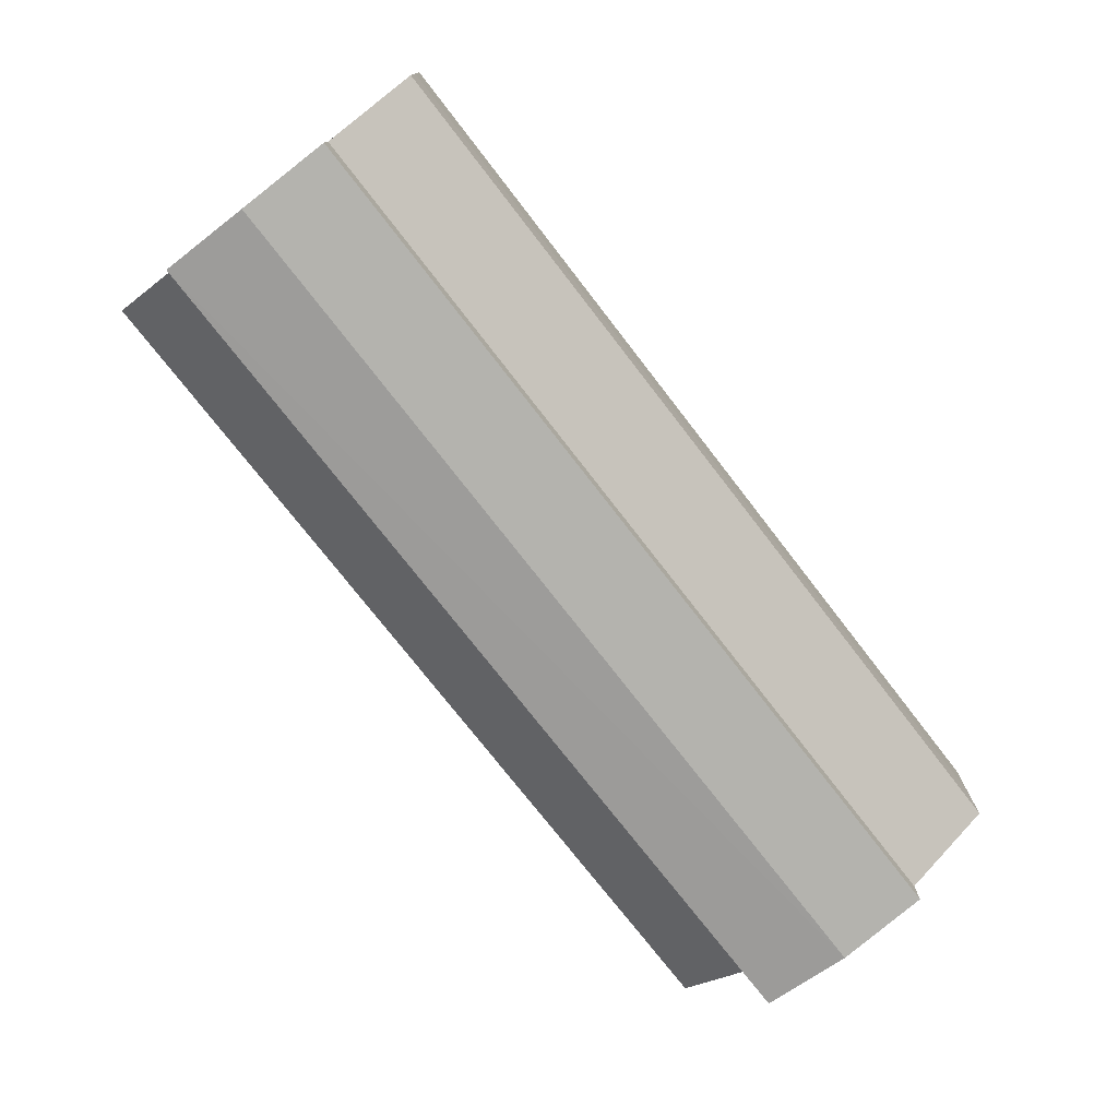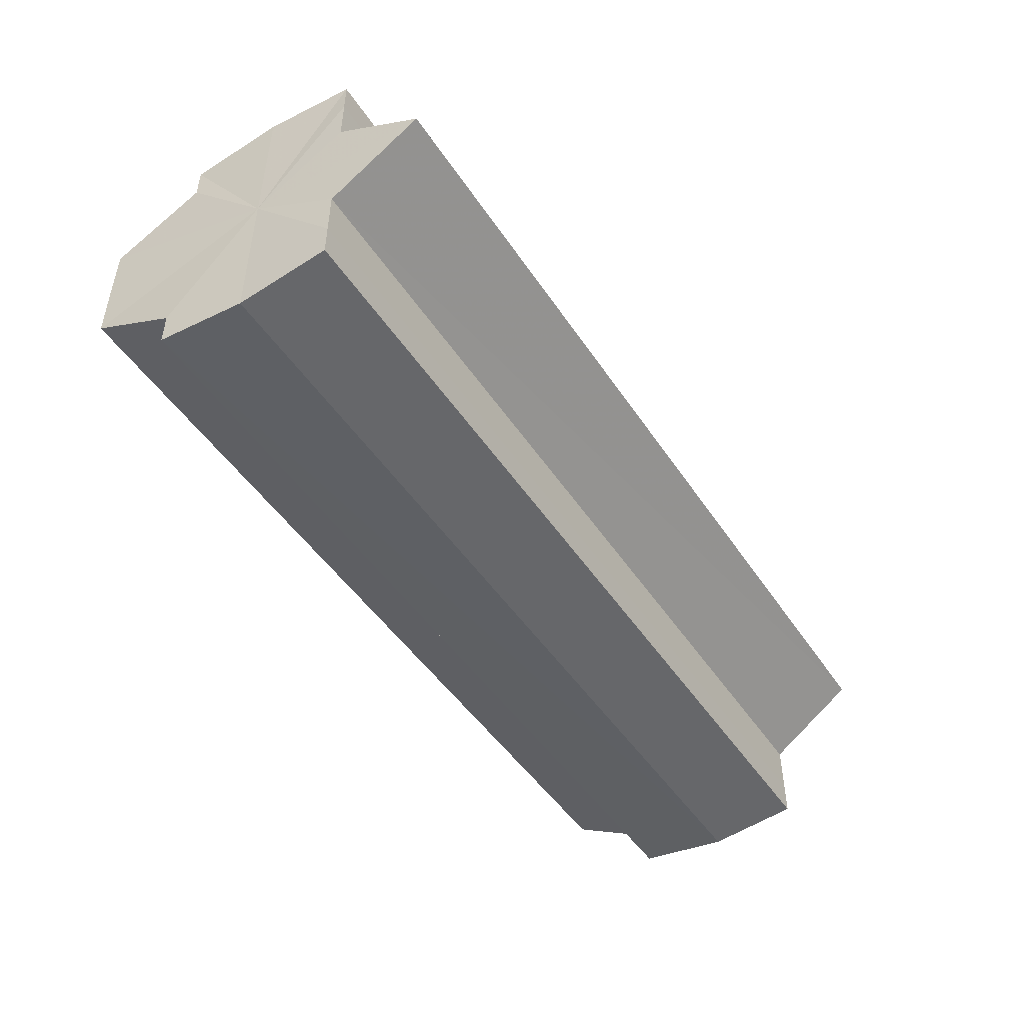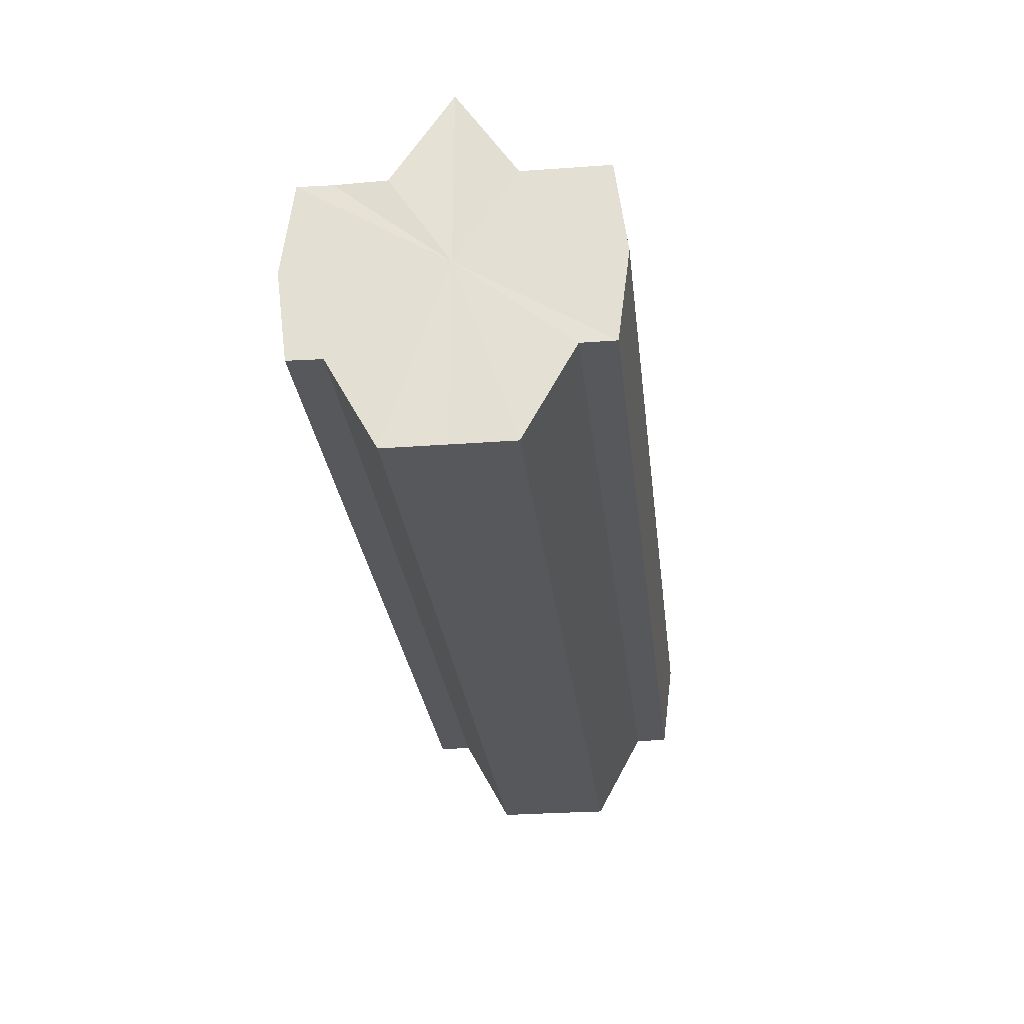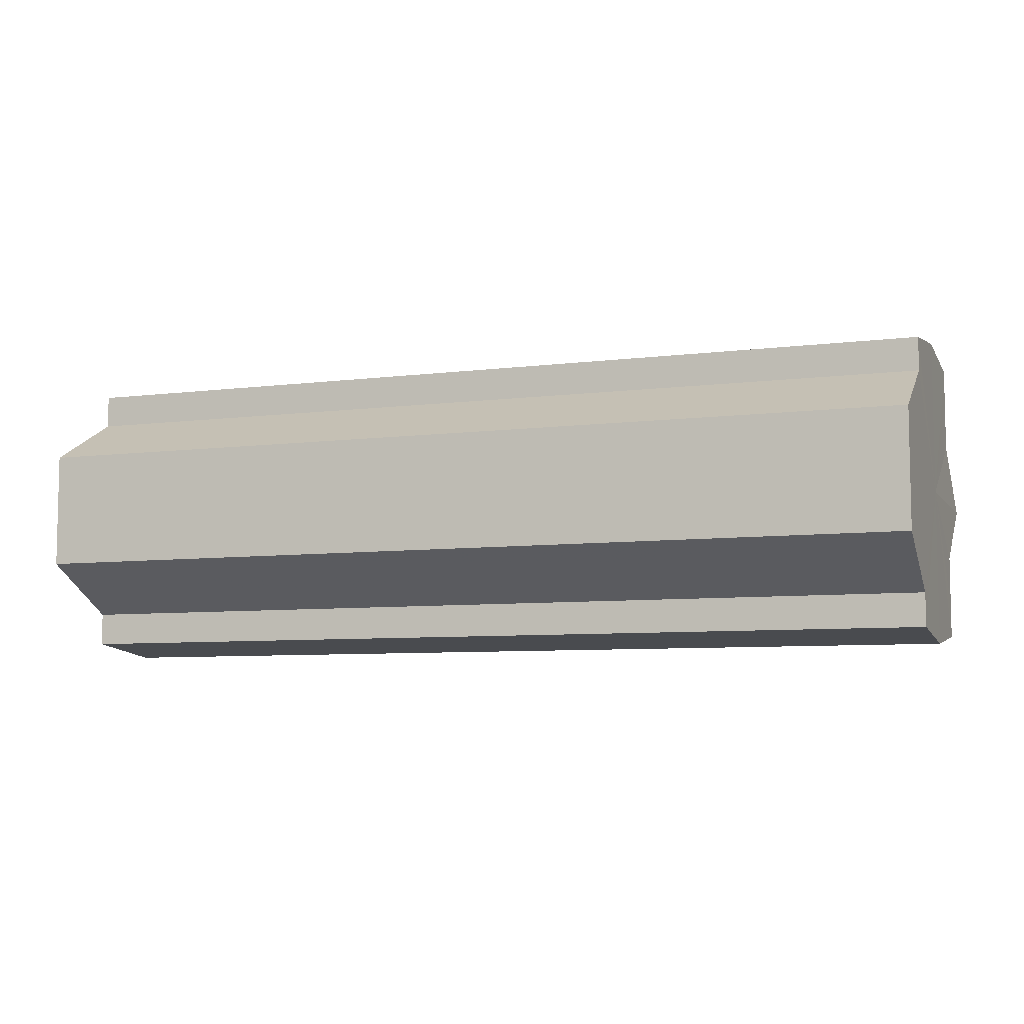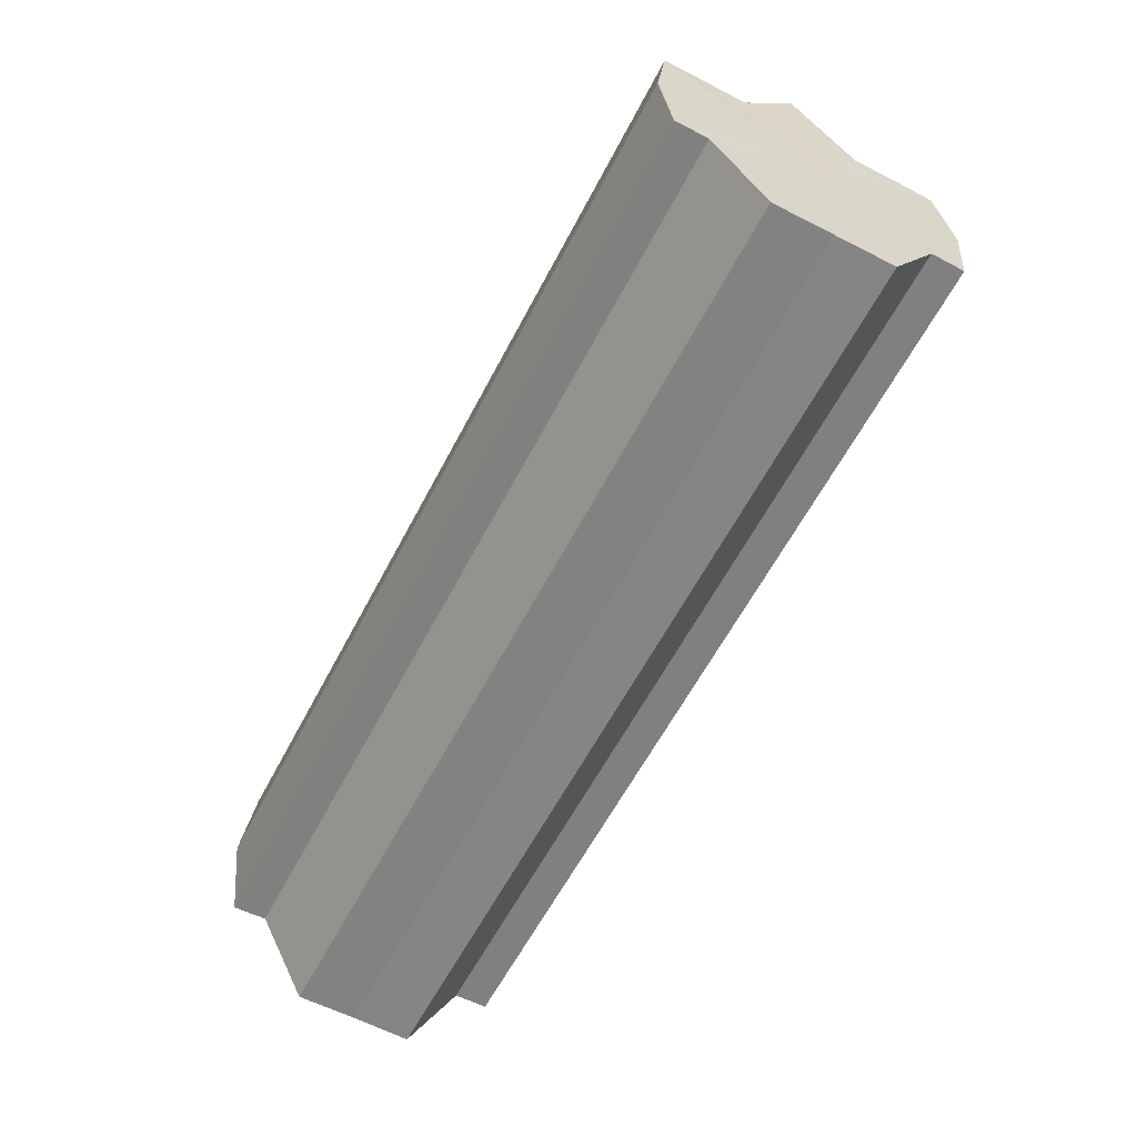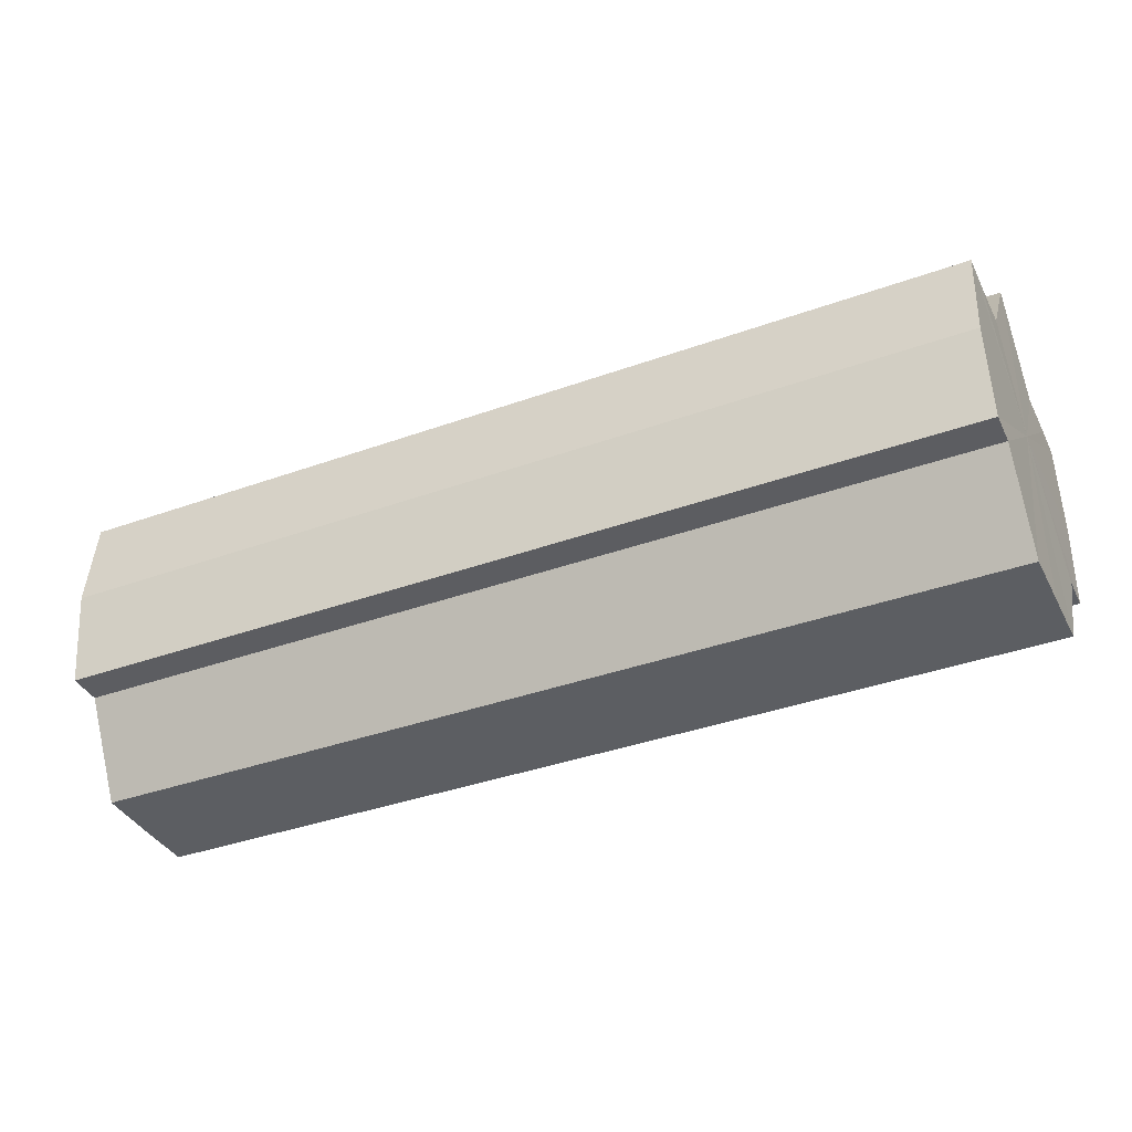
<metadata>
{"format":"obj","ext":"obj","renderer":"f3d","projection":"perspective","resolution":1024,"background":"white","views":[{"elev":-75.1,"azim":-52.3,"up":"+Z"},{"elev":-47.8,"azim":122.0,"up":"+Z"},{"elev":-28.2,"azim":-83.5,"up":"+Y"},{"elev":-7.1,"azim":20.5,"up":"+Z"},{"elev":-61.0,"azim":-117.6,"up":"+Y"},{"elev":-37.7,"azim":-155.3,"up":"+Y"}]}
</metadata>
<code>
o 21364
v 2221 1865 7.249
v 2221 1865 7.25
v 2221 1865 7.249
v 2221 1865 7.25
v 2221 1865 7.25
v 2221 1865 7.249
v 2221 1865 7.249
v 2221 1865 7.25
v 2221 1865 7.25
v 2221 1865 7.266
v 2221 1865 7.249
v 2221 1865 7.254
v 2221 1865 7.259
v 2221 1865 7.266
v 2221 1865 7.272
v 2221 1865 7.278
v 2221 1865 7.25
v 2221 1865 7.281
v 2221 1865 7.254
v 2221 1865 7.25
v 2221 1865 7.254
v 2221 1865 7.259
v 2221 1865 7.254
v 2221 1865 7.259
v 2221 1865 7.266
v 2221 1865 7.259
v 2221 1865 7.266
v 2221 1865 7.259
v 2221 1865 7.254
v 2221 1865 7.259
v 2221 1865 7.25
v 2221 1865 7.254
v 2221 1865 7.266
v 2221 1865 7.272
v 2221 1865 7.266
v 2221 1865 7.272
v 2221 1865 7.278
v 2221 1865 7.272
v 2221 1865 7.278
v 2221 1865 7.281
v 2221 1865 7.278
v 2221 1865 7.281
v 2221 1865 7.283
v 2221 1865 7.283
v 2221 1865 7.281
v 2221 1865 7.281
v 2221 1865 7.278
v 2221 1865 7.281
v 2221 1865 7.283
v 2221 1865 7.272
v 2221 1865 7.278
v 2221 1865 7.266
v 2221 1865 7.272
v 2221 1865 7.281
v 2221 1865 7.283
v 2221 1865 7.281
v 2221 1865 7.283
v 2221 1865 7.25
v 2221 1865 7.254
v 2221 1865 7.25
v 2221 1865 7.259
v 2221 1865 7.254
v 2221 1865 7.254
v 2221 1865 7.254
v 2221 1865 7.266
v 2221 1865 7.259
v 2221 1865 7.272
v 2221 1865 7.266
v 2221 1865 7.259
v 2221 1865 7.259
v 2221 1865 7.278
v 2221 1865 7.272
v 2221 1865 7.281
v 2221 1865 7.278
v 2221 1865 7.266
v 2221 1865 7.266
v 2221 1865 7.272
v 2221 1865 7.272
v 2221 1865 7.278
v 2221 1865 7.278
v 2221 1865 7.281
v 2221 1865 7.266
v 2221 1865 7.249
v 2221 1865 7.25
v 2221 1865 7.25
v 2221 1865 7.254
v 2221 1865 7.254
v 2221 1865 7.259
v 2221 1865 7.259
v 2221 1865 7.266
v 2221 1865 7.266
v 2221 1865 7.272
v 2221 1865 7.272
v 2221 1865 7.278
v 2221 1865 7.278
v 2221 1865 7.281
v 2221 1865 7.281
v 2221 1865 7.283
f 1 2 3
f 4 1 5
f 5 6 7
f 7 8 9
f 10 8 11
f 10 12 8
f 10 13 12
f 10 14 13
f 10 15 14
f 10 16 15
f 10 11 17
f 10 18 16
f 19 17 20
f 10 17 21
f 22 23 19
f 10 21 24
f 25 26 22
f 27 28 25
f 28 29 30
f 29 31 32
f 10 24 33
f 34 33 35
f 10 33 36
f 37 38 34
f 10 36 39
f 40 41 37
f 10 39 42
f 10 42 43
f 10 43 18
f 44 42 45
f 46 47 40
f 48 49 44
f 47 50 51
f 50 52 53
f 54 55 48
f 55 56 57
f 58 59 60
f 59 61 62
f 60 63 64
f 61 65 66
f 65 67 68
f 64 69 70
f 67 71 72
f 71 73 74
f 70 75 76
f 76 77 78
f 78 79 80
f 80 18 81
f 82 83 84
f 82 85 83
f 82 84 86
f 82 87 85
f 82 86 88
f 82 89 87
f 82 88 90
f 82 91 89
f 82 90 92
f 82 93 91
f 82 92 94
f 82 95 93
f 82 94 96
f 82 97 95
f 82 96 98
f 82 98 97

</code>
